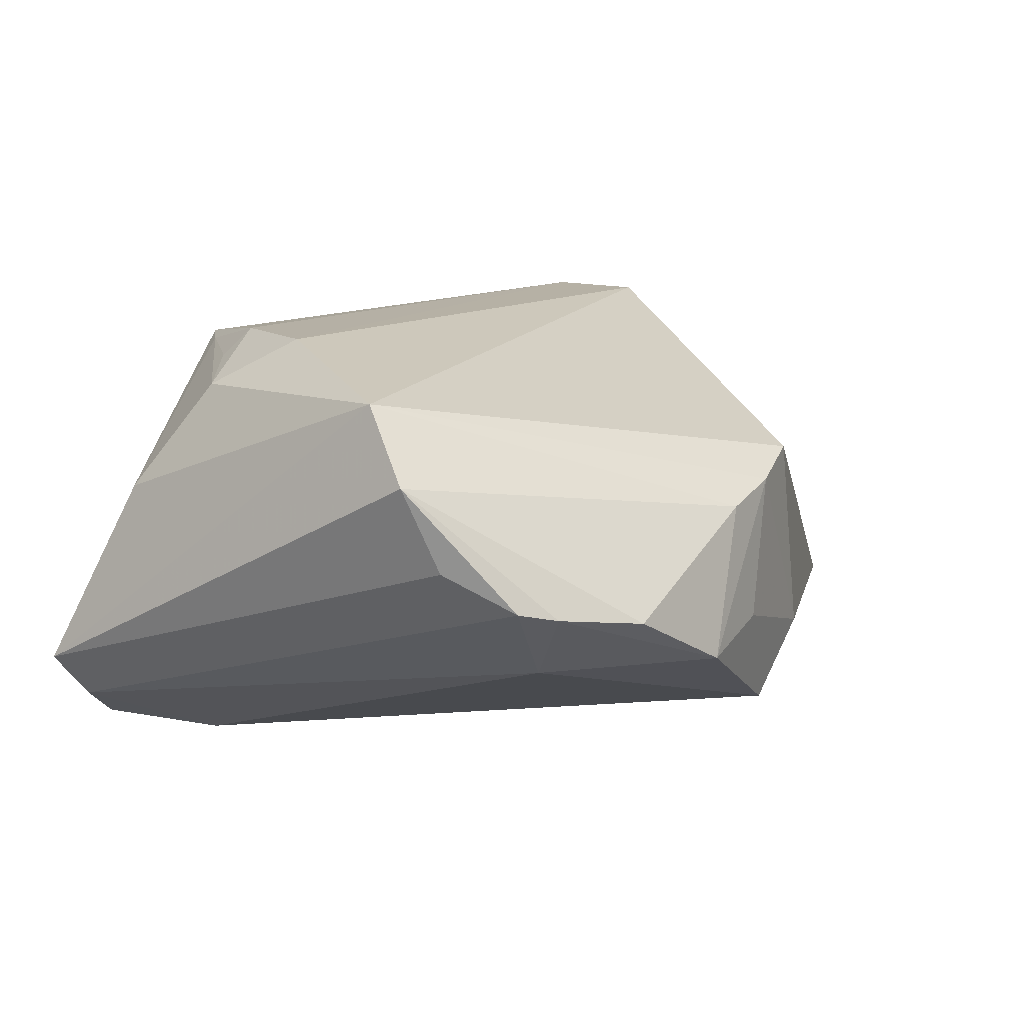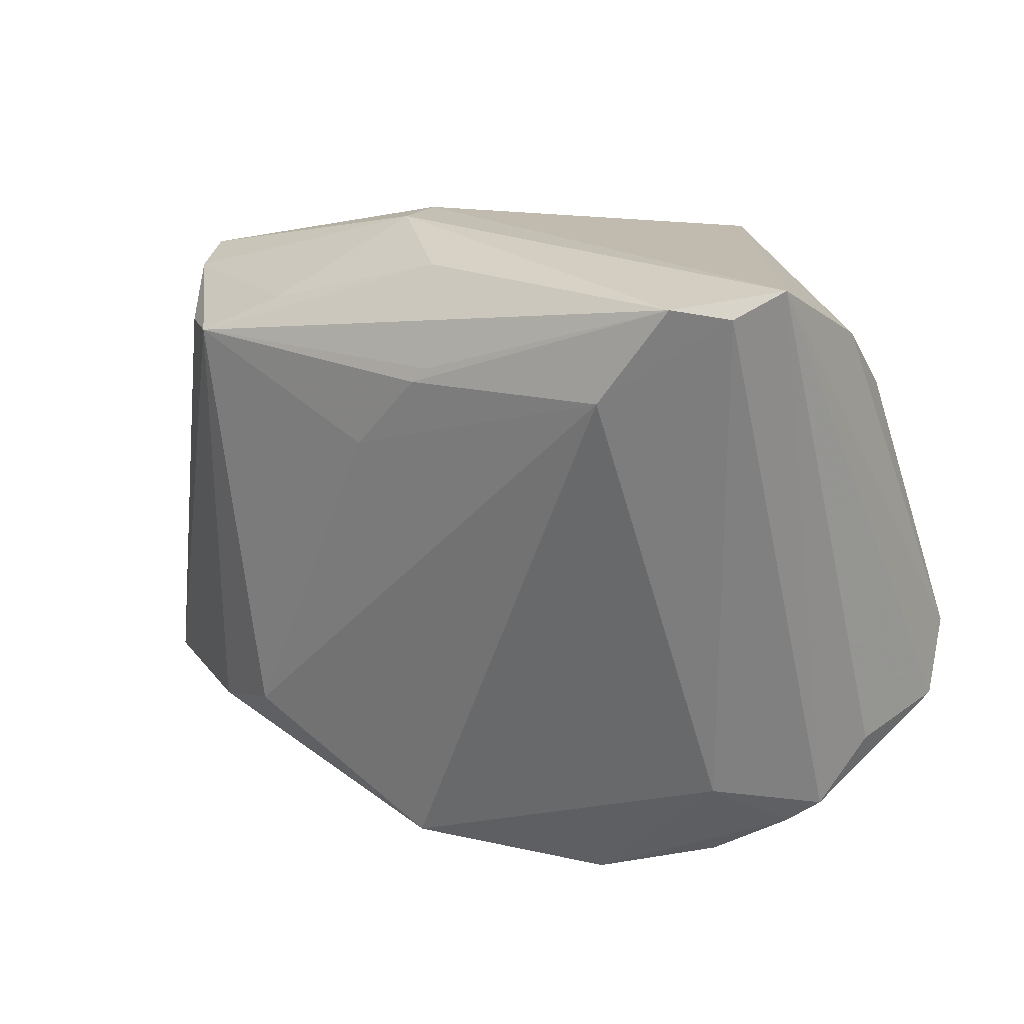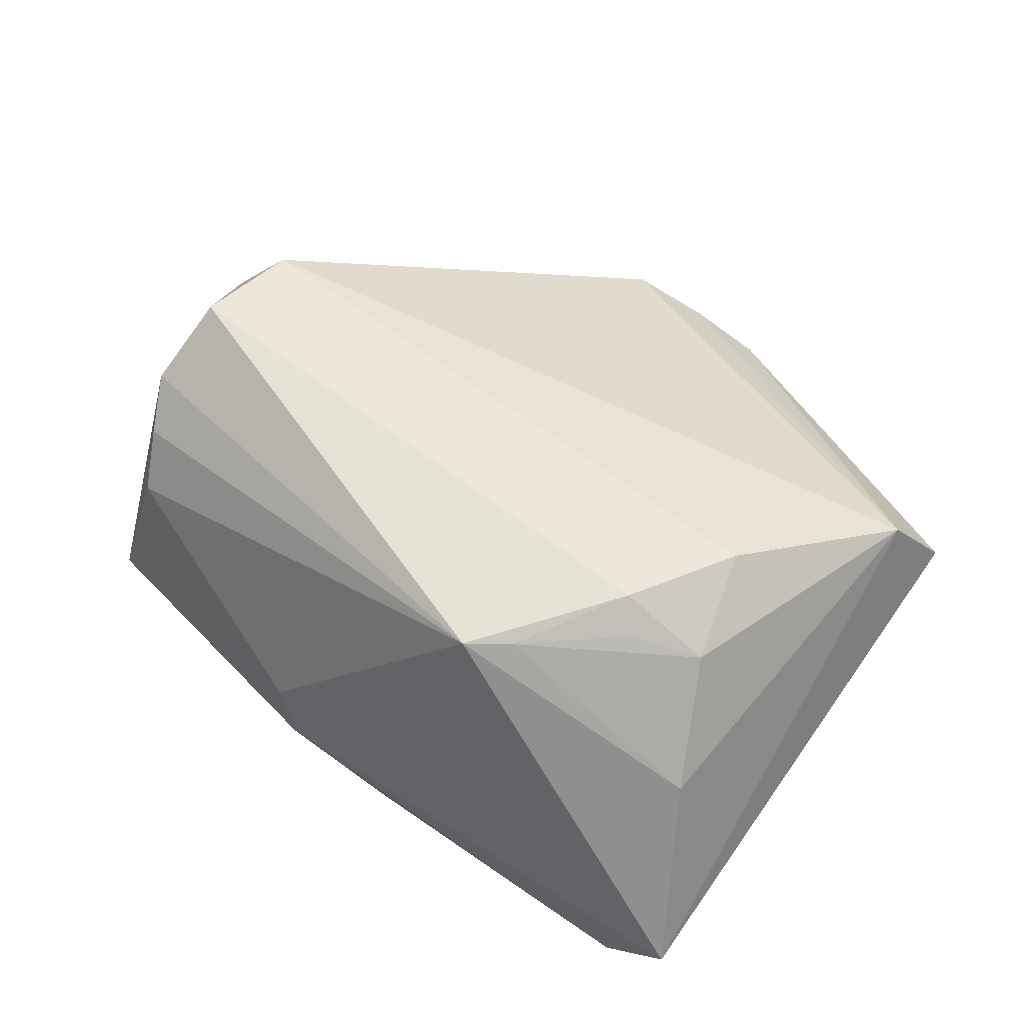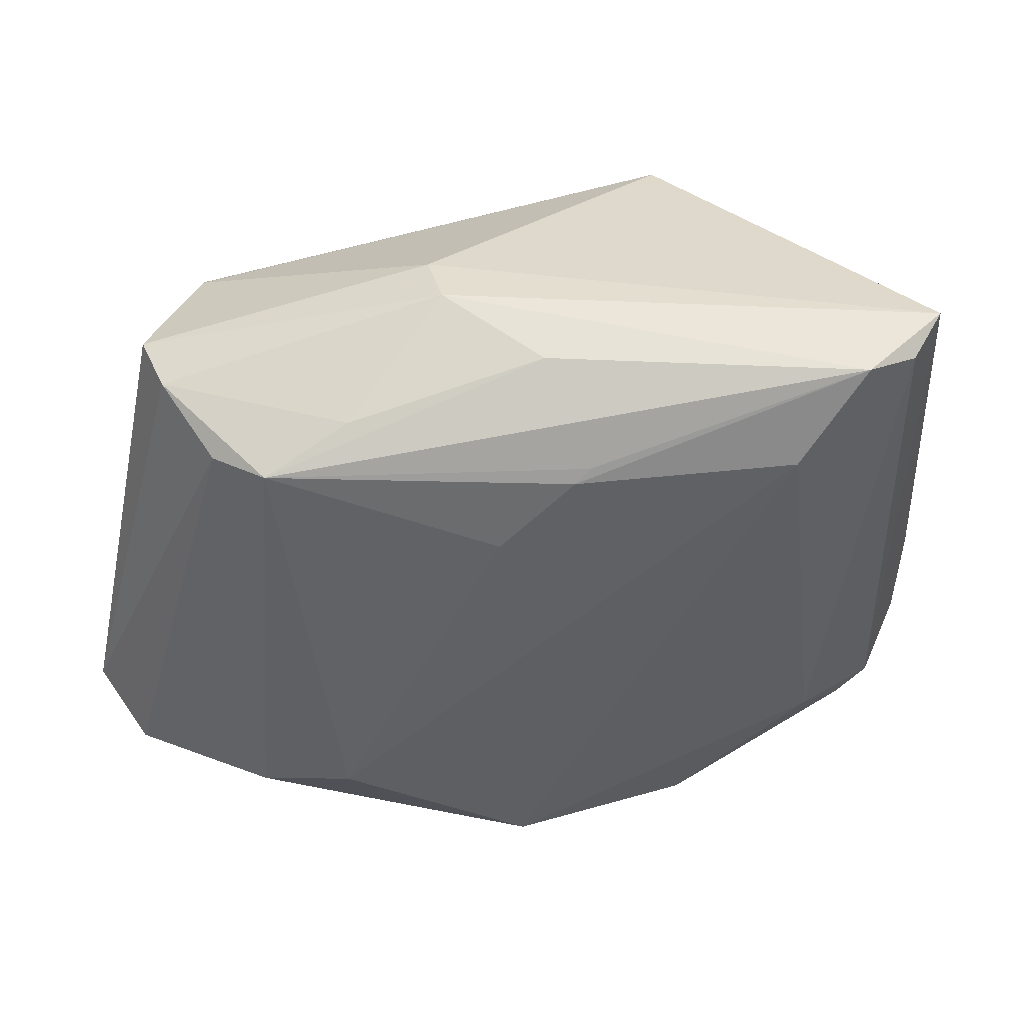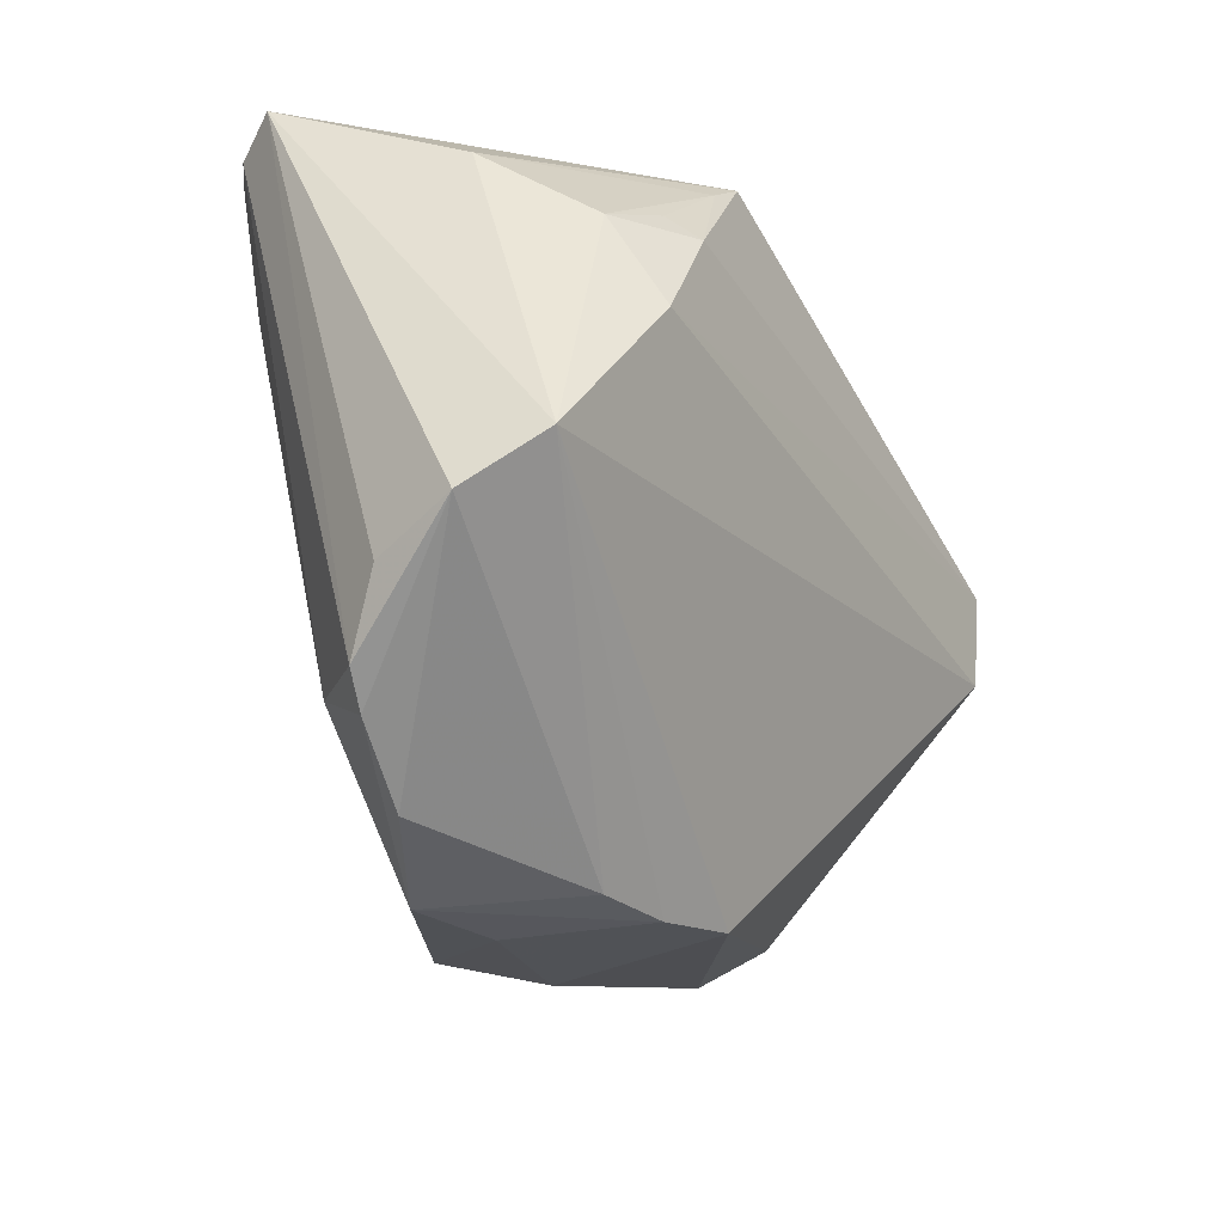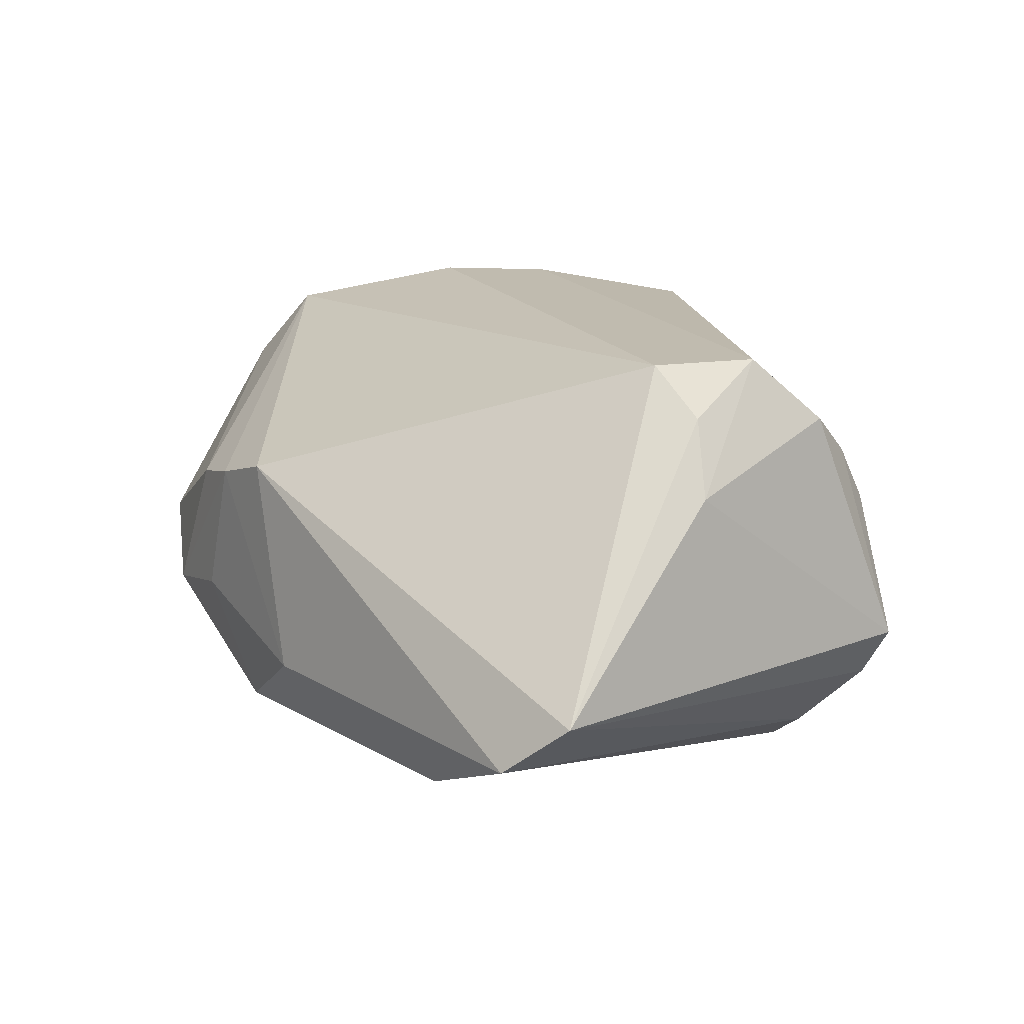
<metadata>
{"format":"obj","ext":"obj","renderer":"f3d","projection":"perspective","resolution":1024,"background":"white","views":[{"elev":12.0,"azim":-62.3,"up":"+Z"},{"elev":19.6,"azim":-140.2,"up":"+Y"},{"elev":51.0,"azim":-146.0,"up":"+Z"},{"elev":37.6,"azim":-178.7,"up":"+Y"},{"elev":-26.2,"azim":-60.9,"up":"+Y"},{"elev":16.1,"azim":62.4,"up":"+Z"}]}
</metadata>
<code>
v 0.02974 0.02283 -0.0276
v -0.04824 -0.03008 0.0003253
v 0.0503 -0.0028 0.01427
v 0.04546 -0.001024 0.0229
v -0.04558 0.0348 -0.01875
v 0.02228 -0.02694 -0.02651
v 0.0364 0.02227 -0.02312
v 0.04263 0.02263 0.01578
v -0.03995 0.0358 -0.02279
v 0.002307 0.0133 -0.02788
v -0.04384 0.02736 0.00934
v 0.05116 -0.03063 -0.01495
v -0.0544 -0.01842 0.01503
v -0.03229 0.02429 -0.02553
v 0.04481 0.01742 0.0208
v 0.0339 -0.03096 -0.02251
v -0.008173 0.02441 -0.02711
v 0.004691 -0.04212 0.01252
v -0.03221 0.02126 0.02513
v -0.05072 -0.01222 0.02367
v -0.002715 0.03481 -0.01971
v -0.01349 -0.04275 0.007798
v -0.03992 0.01767 0.02258
v -0.03483 -0.03979 -0.002632
v -0.03753 0.006292 0.02861
v 0.01159 0.03733 -0.003376
v 0.01144 -0.04187 -0.01274
v 0.009578 0.03756 -0.01065
v 0.04138 0.02684 0.008831
v -0.05154 -0.02187 0.004869
v 0.04627 0.02882 -0.008748
v -0.009739 -0.04393 -0.006977
v 0.04321 0.02714 -0.01482
v -0.00648 0.0226 -0.0277
v -0.0004388 -0.04147 -0.02055
v 0.03949 -0.003504 0.02861
v -0.03873 -0.0279 -0.009256
v 0.02009 0.02795 -0.02355
v -0.004545 -0.04322 0.009813
v -0.02127 0.03042 0.02557
v 0.05743 -0.02499 -0.008408
v -0.01642 0.03386 0.02592
v -0.02991 0.0185 0.02851
v -0.04888 0.03756 -0.0134
v -0.04432 -0.03336 -0.0008595
v -0.02194 -0.04398 -0.009536
v 0.04194 0.009043 0.02861
f 36 18 41
f 36 20 18
f 15 42 47
f 33 31 41
f 28 31 33
f 26 31 28
f 4 36 41
f 47 36 4
f 20 36 25
f 25 36 47
f 41 31 3
f 31 15 3
f 3 4 41
f 3 15 47
f 47 4 3
f 12 27 35
f 41 18 12
f 18 27 12
f 31 26 29
f 29 26 42
f 44 30 13
f 13 20 44
f 20 11 44
f 44 11 42
f 42 26 44
f 44 26 28
f 23 11 20
f 20 25 23
f 24 46 22
f 13 24 22
f 22 20 13
f 35 27 32
f 32 46 35
f 35 46 37
f 35 37 14
f 14 37 5
f 16 12 35
f 16 1 12
f 7 1 33
f 12 1 7
f 7 33 41
f 41 12 7
f 8 15 31
f 31 29 8
f 42 15 8
f 8 29 42
f 47 42 43
f 43 25 47
f 43 23 25
f 19 23 43
f 40 23 19
f 40 43 42
f 19 43 40
f 42 11 40
f 11 23 40
f 39 22 46
f 46 32 39
f 18 20 39
f 20 22 39
f 39 27 18
f 39 32 27
f 45 46 24
f 45 37 46
f 45 24 13
f 35 14 6
f 6 16 35
f 1 16 6
f 9 21 1
f 9 14 5
f 5 44 9
f 9 44 28
f 28 21 9
f 38 21 28
f 1 21 38
f 28 33 38
f 33 1 38
f 13 30 2
f 2 45 13
f 2 44 5
f 30 44 2
f 5 37 2
f 37 45 2
f 1 6 10
f 10 6 14
f 14 9 34
f 1 10 34
f 34 10 14
f 17 9 1
f 1 34 17
f 17 34 9

</code>
